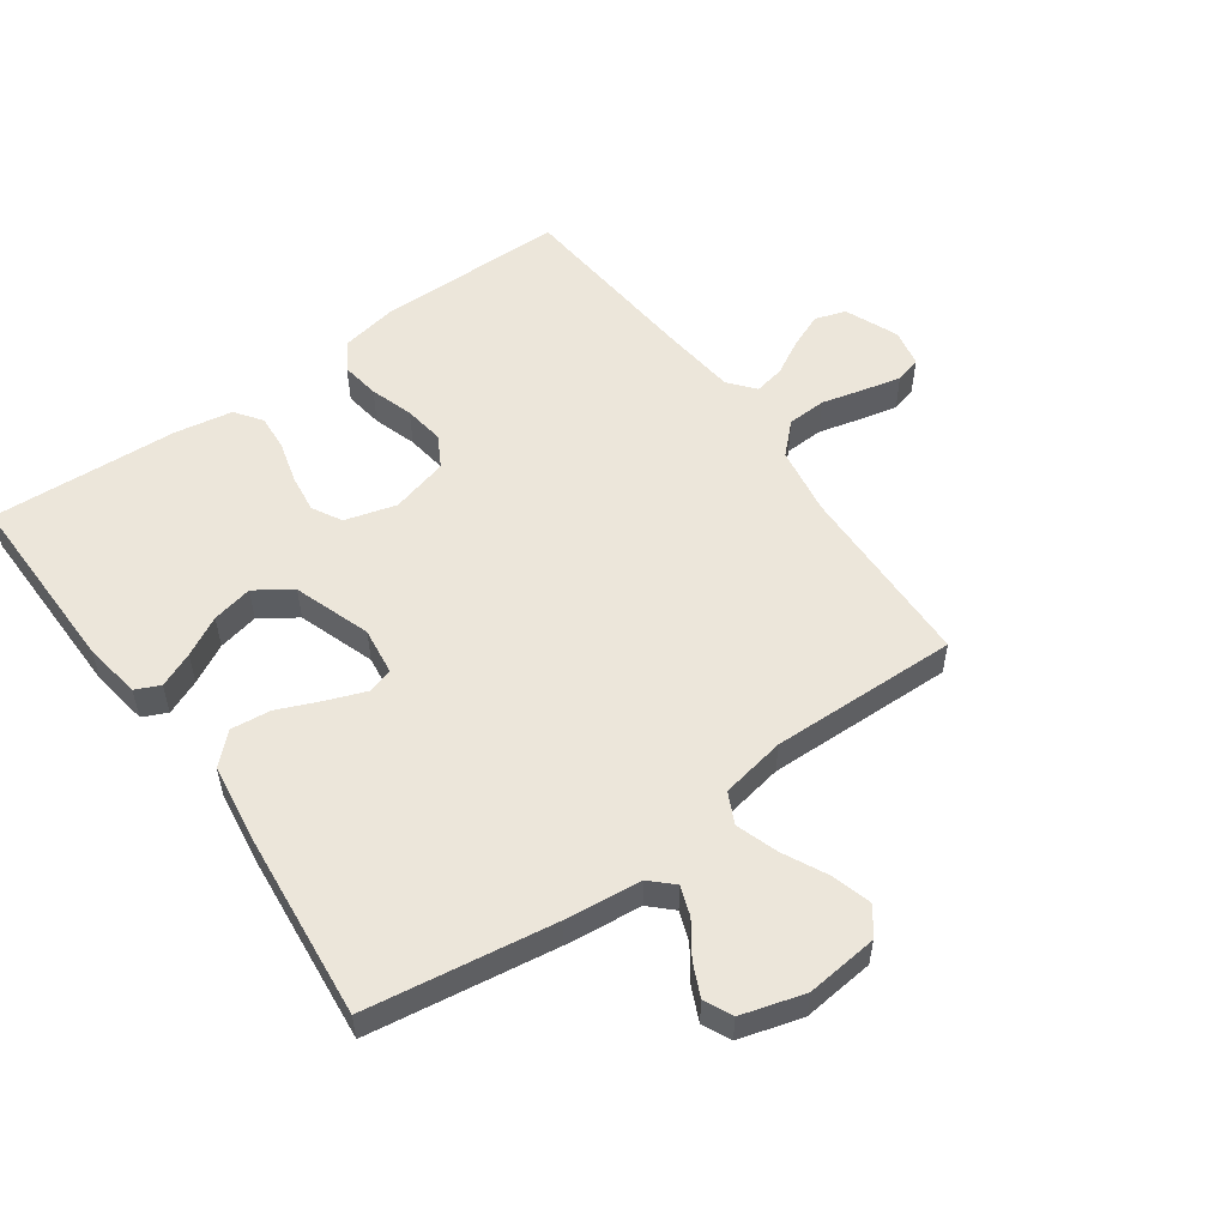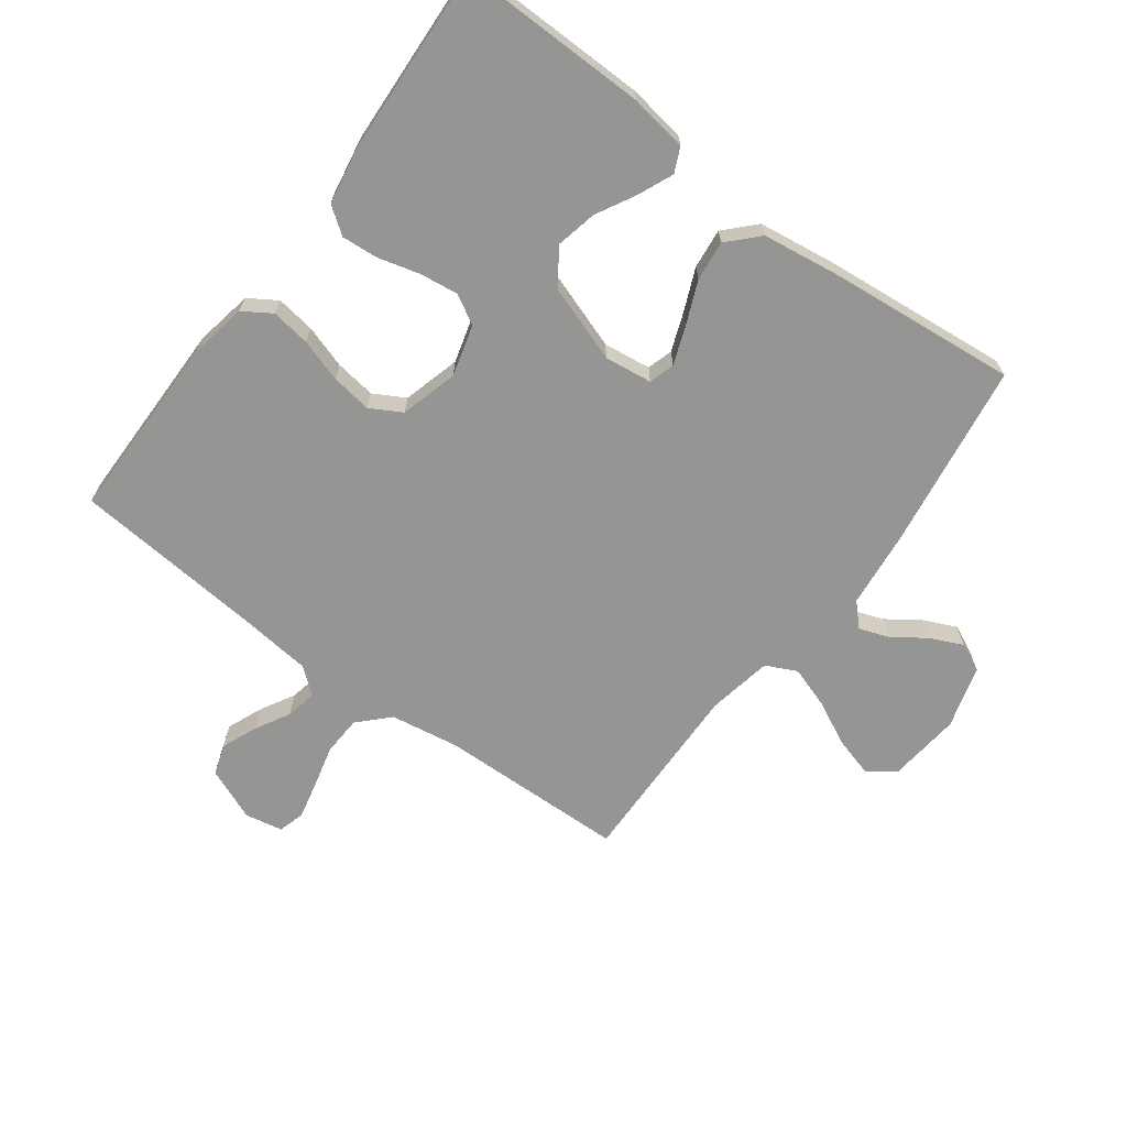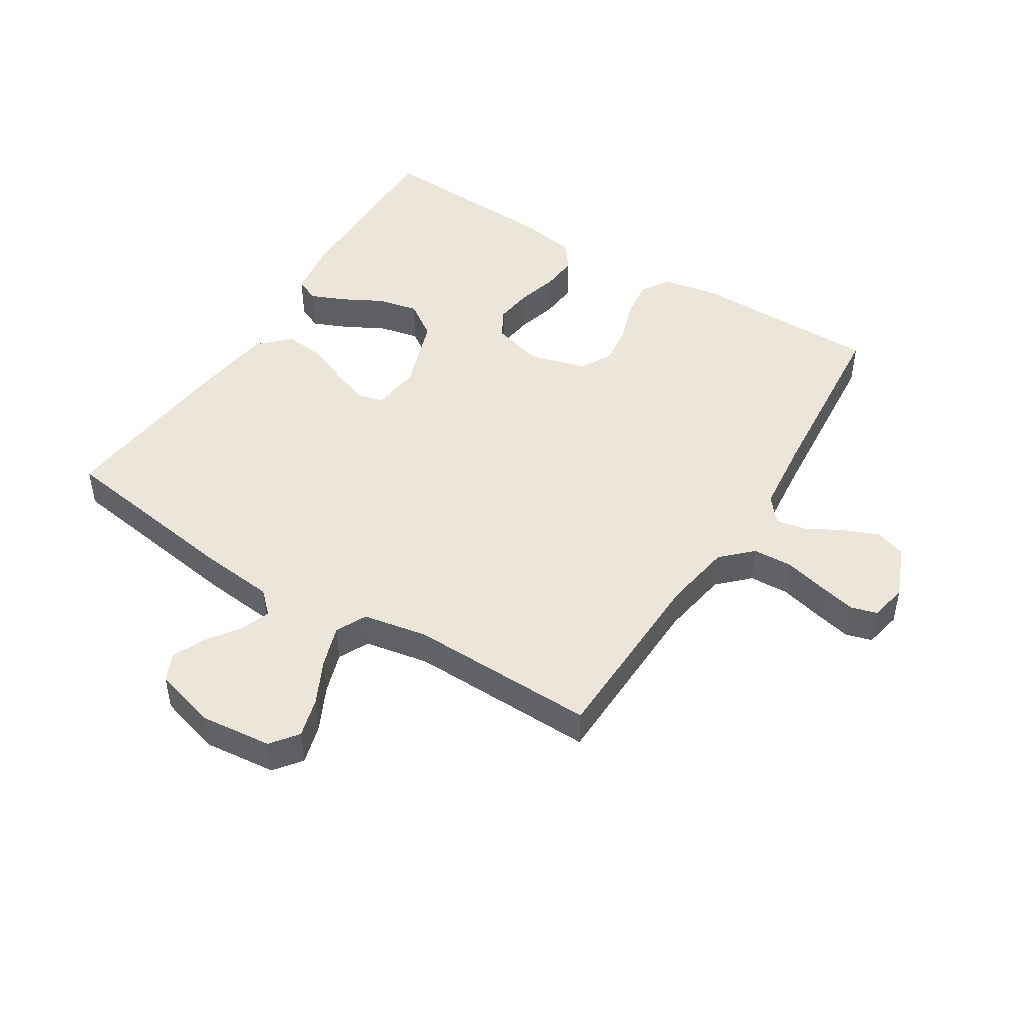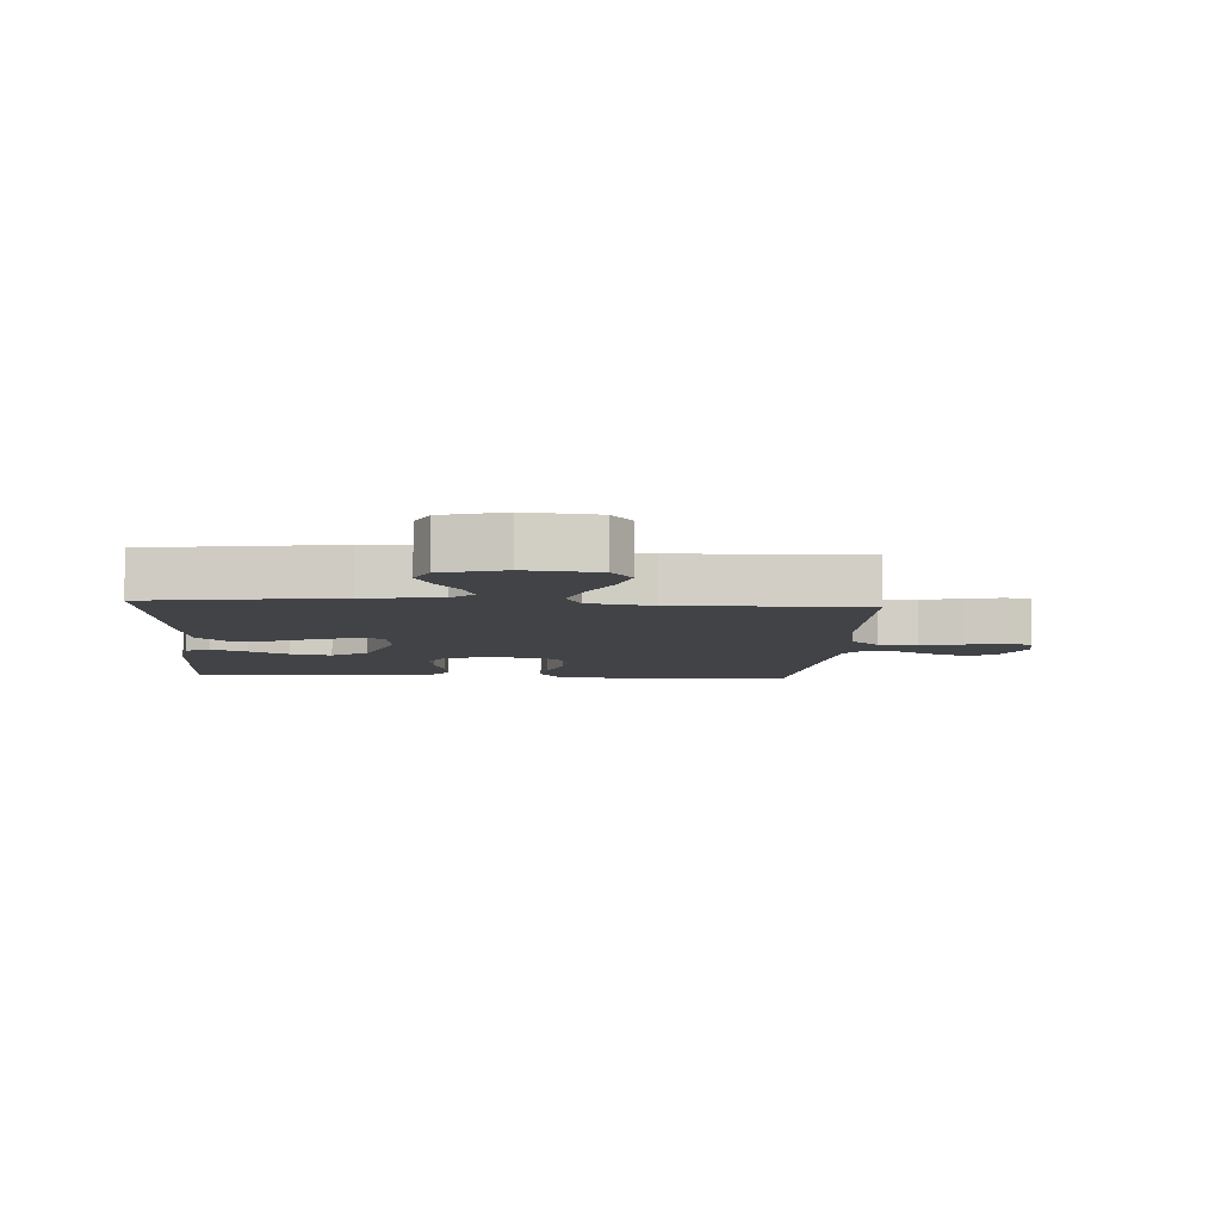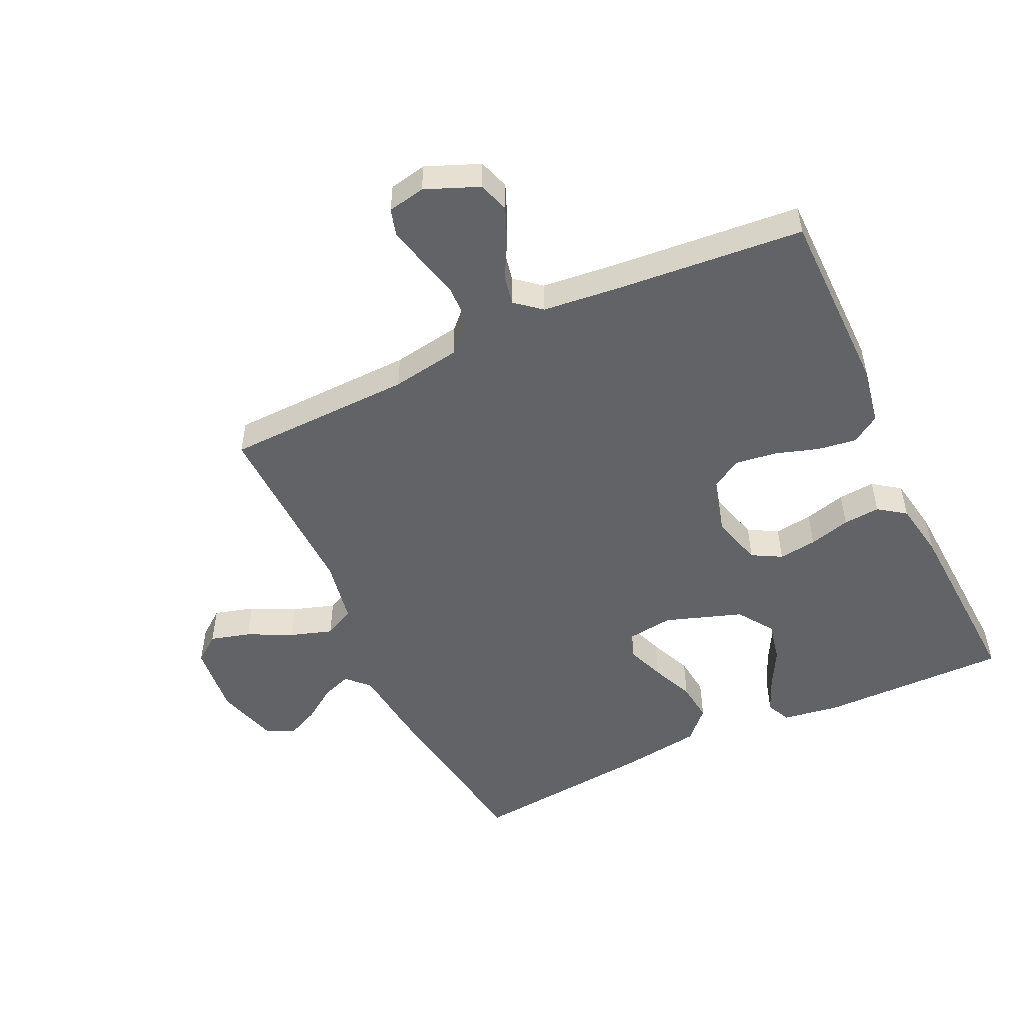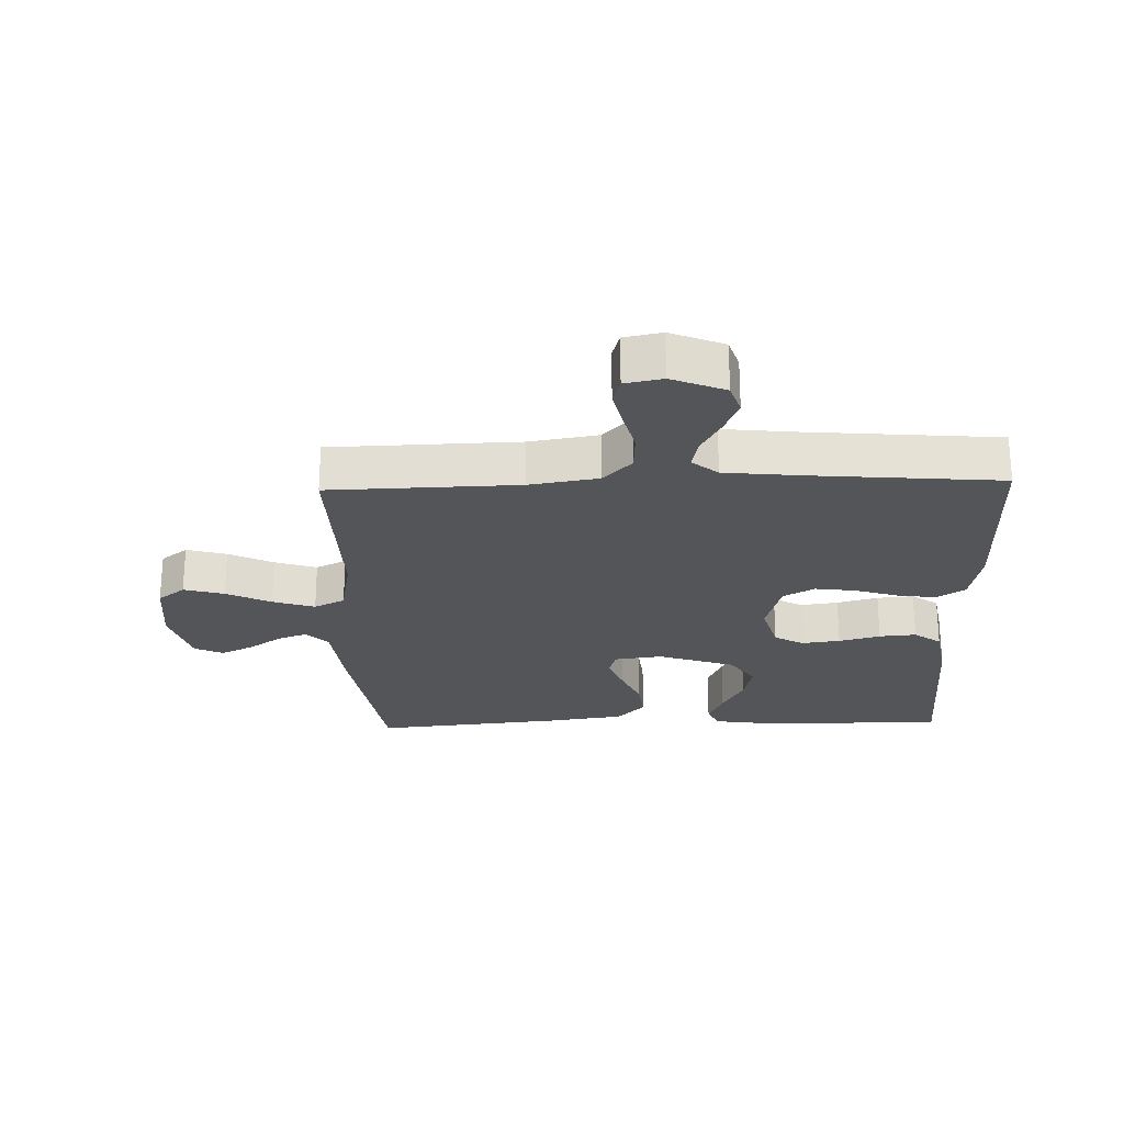
<metadata>
{"format":"obj","ext":"obj","renderer":"f3d","projection":"perspective","resolution":1024,"background":"white","views":[{"elev":54.3,"azim":-35.6,"up":"+Y"},{"elev":-67.3,"azim":-126.7,"up":"+Y"},{"elev":47.0,"azim":32.0,"up":"+Y"},{"elev":-7.1,"azim":-3.8,"up":"+Y"},{"elev":-50.9,"azim":115.2,"up":"+Y"},{"elev":-24.3,"azim":91.8,"up":"+Y"}]}
</metadata>
<code>
v 0.5 0.07 -0.5
v 0.2 0.07 -0.502
v 0.109 0.07 -0.485
v 0.08 0.07 -0.44
v 0.089 0.07 -0.378
v 0.111 0.07 -0.309
v 0.12 0.07 -0.244
v 0.092 0.07 -0.194
v 0 0.07 -0.169
v -0.082 0.07 -0.192
v -0.108 0.07 -0.239
v -0.1 0.07 -0.3
v -0.082 0.07 -0.366
v -0.077 0.07 -0.425
v -0.108 0.07 -0.468
v -0.2 0.07 -0.484
v -0.5 0.07 -0.5
v -0.497 0.07 -0.2
v -0.483 0.07 -0.108
v -0.444 0.07 -0.09
v -0.388 0.07 -0.114
v -0.325 0.07 -0.148
v -0.26 0.07 -0.162
v -0.203 0.07 -0.123
v -0.161 0.07 0
v -0.171 0.07 0.076
v -0.212 0.07 0.088
v -0.273 0.07 0.065
v -0.341 0.07 0.036
v -0.405 0.07 0.029
v -0.452 0.07 0.074
v -0.47 0.07 0.2
v -0.5 0.07 0.5
v -0.2 0.07 0.545
v -0.078 0.07 0.558
v -0.043 0.07 0.592
v -0.06 0.07 0.639
v -0.097 0.07 0.692
v -0.121 0.07 0.744
v -0.1 0.07 0.789
v 0 0.07 0.818
v 0.115 0.07 0.806
v 0.148 0.07 0.763
v 0.13 0.07 0.699
v 0.095 0.07 0.628
v 0.073 0.07 0.561
v 0.097 0.07 0.512
v 0.2 0.07 0.493
v 0.5 0.07 0.5
v 0.508 0.07 0.2
v 0.526 0.07 0.09
v 0.573 0.07 0.044
v 0.636 0.07 0.041
v 0.703 0.07 0.058
v 0.764 0.07 0.072
v 0.806 0.07 0.06
v 0.818 0.07 0
v 0.783 0.07 -0.085
v 0.734 0.07 -0.101
v 0.678 0.07 -0.078
v 0.622 0.07 -0.047
v 0.573 0.07 -0.037
v 0.539 0.07 -0.078
v 0.526 0.07 -0.2
v 0.5 0 -0.5
v 0.2 0 -0.502
v 0.109 0 -0.485
v 0.08 0 -0.44
v 0.089 0 -0.378
v 0.111 0 -0.309
v 0.12 0 -0.244
v 0.092 0 -0.194
v 0 0 -0.169
v -0.082 0 -0.192
v -0.108 0 -0.239
v -0.1 0 -0.3
v -0.082 0 -0.366
v -0.077 0 -0.425
v -0.108 0 -0.468
v -0.2 0 -0.484
v -0.5 0 -0.5
v -0.497 0 -0.2
v -0.483 0 -0.108
v -0.444 0 -0.09
v -0.388 0 -0.114
v -0.325 0 -0.148
v -0.26 0 -0.162
v -0.203 0 -0.123
v -0.161 0 0
v -0.171 0 0.076
v -0.212 0 0.088
v -0.273 0 0.065
v -0.341 0 0.036
v -0.405 0 0.029
v -0.452 0 0.074
v -0.47 0 0.2
v -0.5 0 0.5
v -0.2 0 0.545
v -0.078 0 0.558
v -0.043 0 0.592
v -0.06 0 0.639
v -0.097 0 0.692
v -0.121 0 0.744
v -0.1 0 0.789
v 0 0 0.818
v 0.115 0 0.806
v 0.148 0 0.763
v 0.13 0 0.699
v 0.095 0 0.628
v 0.073 0 0.561
v 0.097 0 0.512
v 0.2 0 0.493
v 0.5 0 0.5
v 0.508 0 0.2
v 0.526 0 0.09
v 0.573 0 0.044
v 0.636 0 0.041
v 0.703 0 0.058
v 0.764 0 0.072
v 0.806 0 0.06
v 0.818 0 0
v 0.783 0 -0.085
v 0.734 0 -0.101
v 0.678 0 -0.078
v 0.622 0 -0.047
v 0.573 0 -0.037
v 0.539 0 -0.078
v 0.526 0 -0.2
f 59 60 61
f 58 59 61
f 57 58 61
f 56 57 61
f 55 56 61
f 54 55 61
f 53 54 61
f 52 53 61 62
f 51 52 62 63
f 48 49 50
f 51 63 64
f 50 51 64
f 48 50 64
f 47 48 64
f 43 44 45
f 42 43 45
f 41 42 45
f 40 41 45
f 39 40 45
f 38 39 45
f 37 38 45
f 36 37 45 46
f 35 36 46 47
f 34 35 47
f 33 34 47
f 32 33 47
f 31 32 47
f 30 31 47
f 29 30 47
f 28 29 47
f 20 21 22
f 19 20 22
f 18 19 22
f 17 18 22
f 16 17 22
f 15 16 22
f 14 15 22
f 13 14 22
f 12 13 22
f 11 12 22 23
f 10 11 23 24
f 4 5 6
f 3 4 6
f 2 3 6
f 1 2 6
f 64 1 6
f 64 6 7
f 47 64 7 8
f 27 28 47
f 26 27 47
f 47 8 9
f 26 47 9
f 25 26 9
f 9 10 24 25
f 125 124 123
f 125 123 122
f 125 122 121
f 125 121 120
f 125 120 119
f 125 119 118
f 125 118 117
f 126 125 117 116
f 127 126 116 115
f 114 113 112
f 128 127 115
f 128 115 114
f 128 114 112
f 128 112 111
f 109 108 107
f 109 107 106
f 109 106 105
f 109 105 104
f 109 104 103
f 109 103 102
f 109 102 101
f 110 109 101 100
f 111 110 100 99
f 111 99 98
f 111 98 97
f 111 97 96
f 111 96 95
f 111 95 94
f 111 94 93
f 111 93 92
f 86 85 84
f 86 84 83
f 86 83 82
f 86 82 81
f 86 81 80
f 86 80 79
f 86 79 78
f 86 78 77
f 86 77 76
f 87 86 76 75
f 88 87 75 74
f 70 69 68
f 70 68 67
f 70 67 66
f 70 66 65
f 70 65 128
f 71 70 128
f 72 71 128 111
f 111 92 91
f 111 91 90
f 73 72 111
f 73 111 90
f 73 90 89
f 89 88 74 73
f 1 65 66 2
f 2 66 67 3
f 3 67 68 4
f 4 68 69 5
f 5 69 70 6
f 6 70 71 7
f 7 71 72 8
f 8 72 73 9
f 9 73 74 10
f 10 74 75 11
f 11 75 76 12
f 12 76 77 13
f 13 77 78 14
f 14 78 79 15
f 15 79 80 16
f 16 80 81 17
f 17 81 82 18
f 18 82 83 19
f 19 83 84 20
f 20 84 85 21
f 21 85 86 22
f 22 86 87 23
f 23 87 88 24
f 24 88 89 25
f 25 89 90 26
f 26 90 91 27
f 27 91 92 28
f 28 92 93 29
f 29 93 94 30
f 30 94 95 31
f 31 95 96 32
f 32 96 97 33
f 33 97 98 34
f 34 98 99 35
f 35 99 100 36
f 36 100 101 37
f 37 101 102 38
f 38 102 103 39
f 39 103 104 40
f 40 104 105 41
f 41 105 106 42
f 42 106 107 43
f 43 107 108 44
f 44 108 109 45
f 45 109 110 46
f 46 110 111 47
f 47 111 112 48
f 48 112 113 49
f 49 113 114 50
f 50 114 115 51
f 51 115 116 52
f 52 116 117 53
f 53 117 118 54
f 54 118 119 55
f 55 119 120 56
f 56 120 121 57
f 57 121 122 58
f 58 122 123 59
f 59 123 124 60
f 60 124 125 61
f 61 125 126 62
f 62 126 127 63
f 63 127 128 64
f 64 128 65 1

</code>
